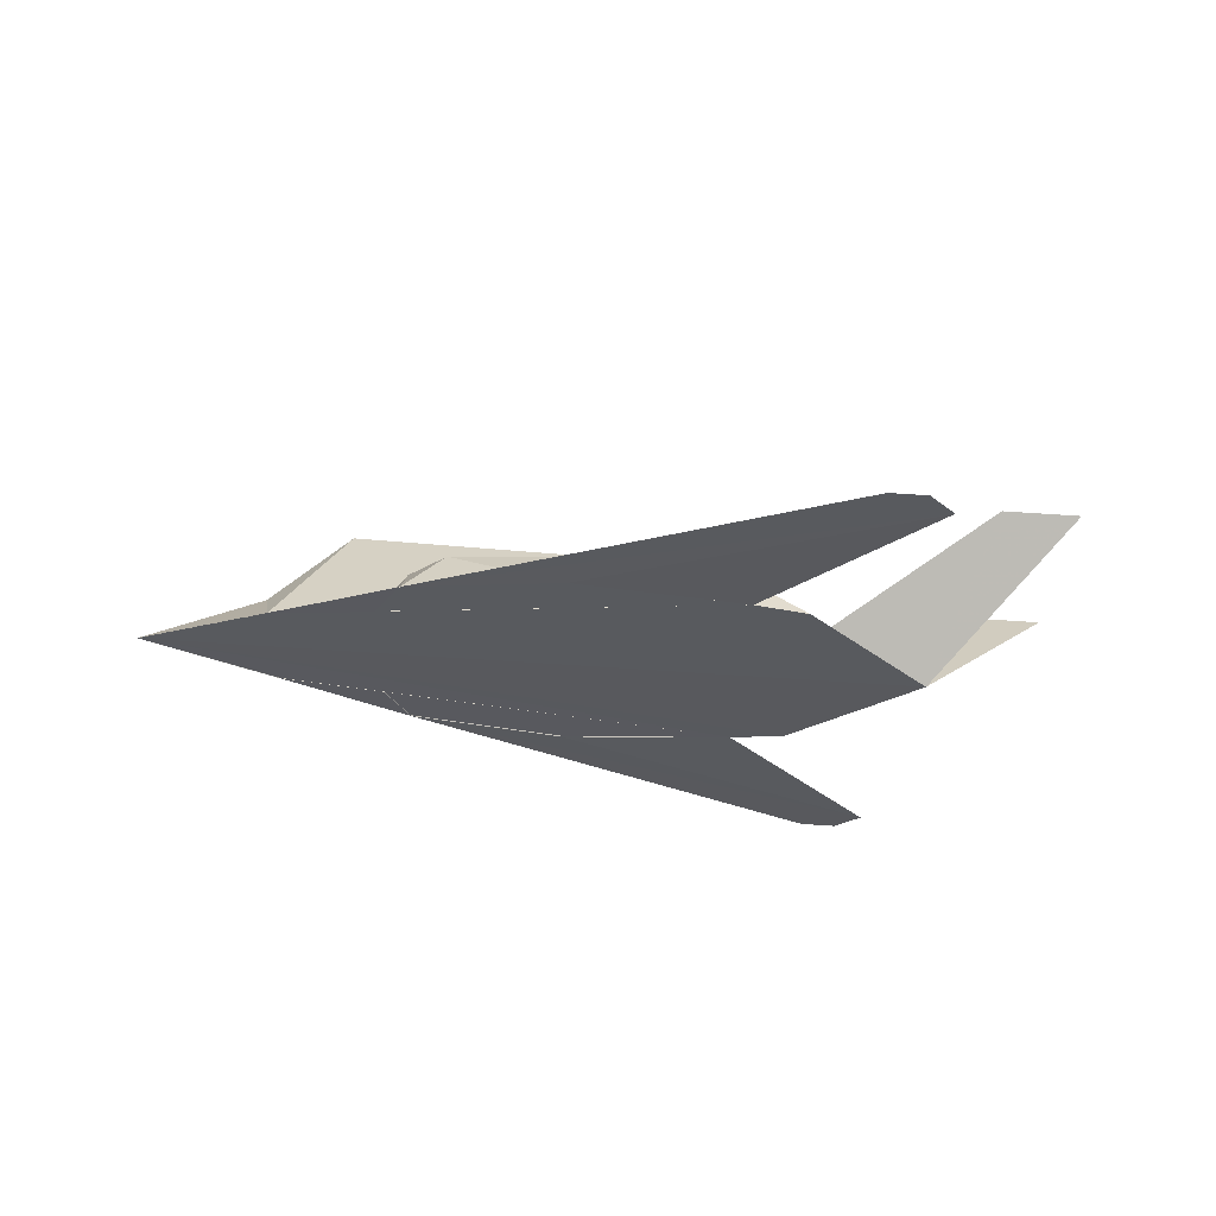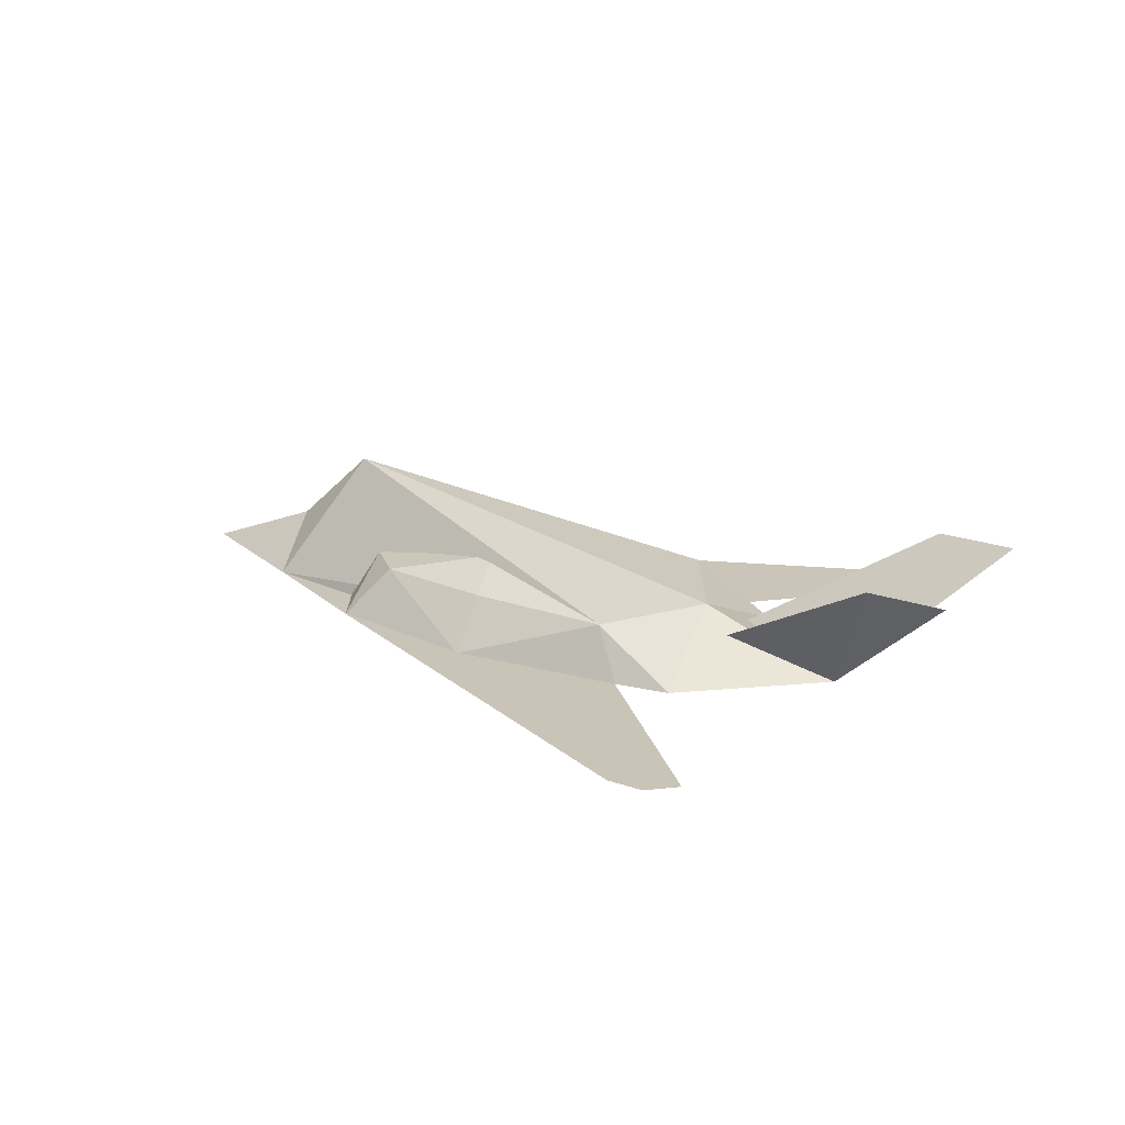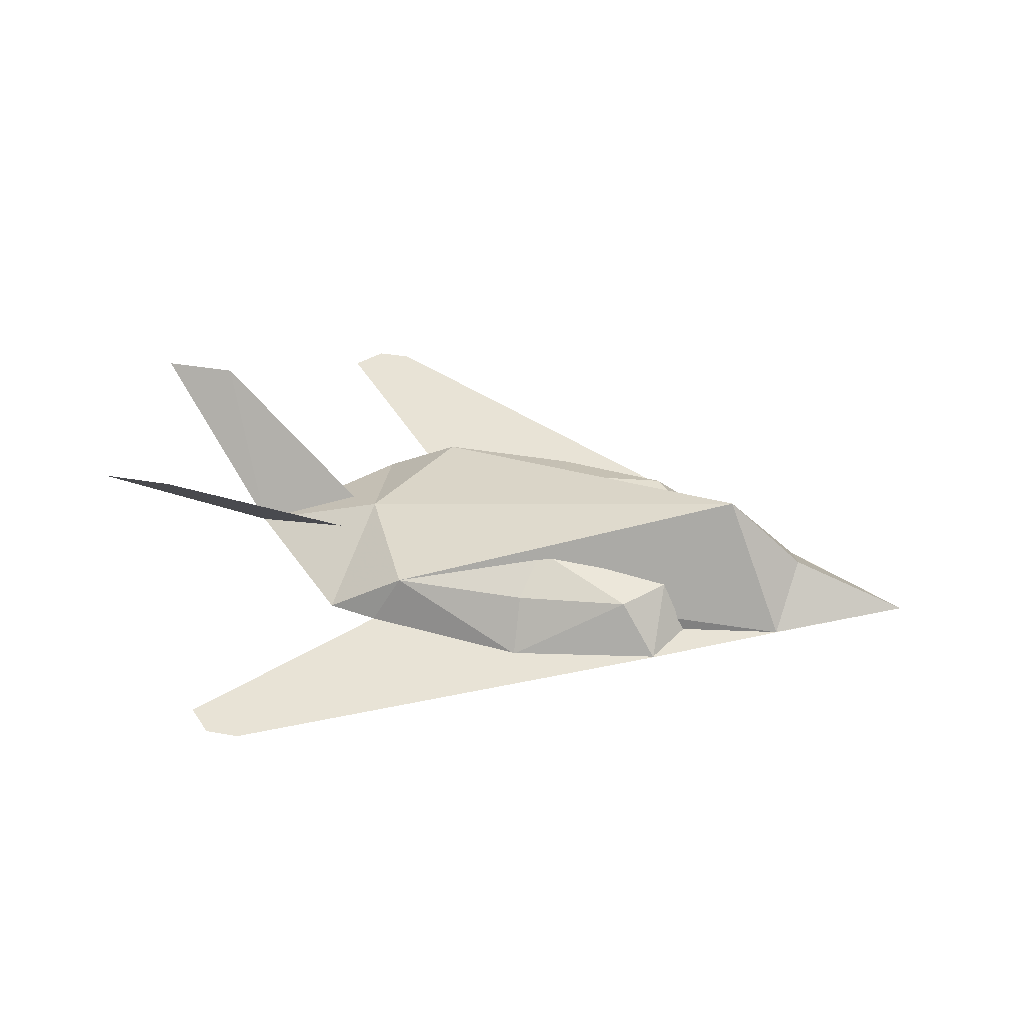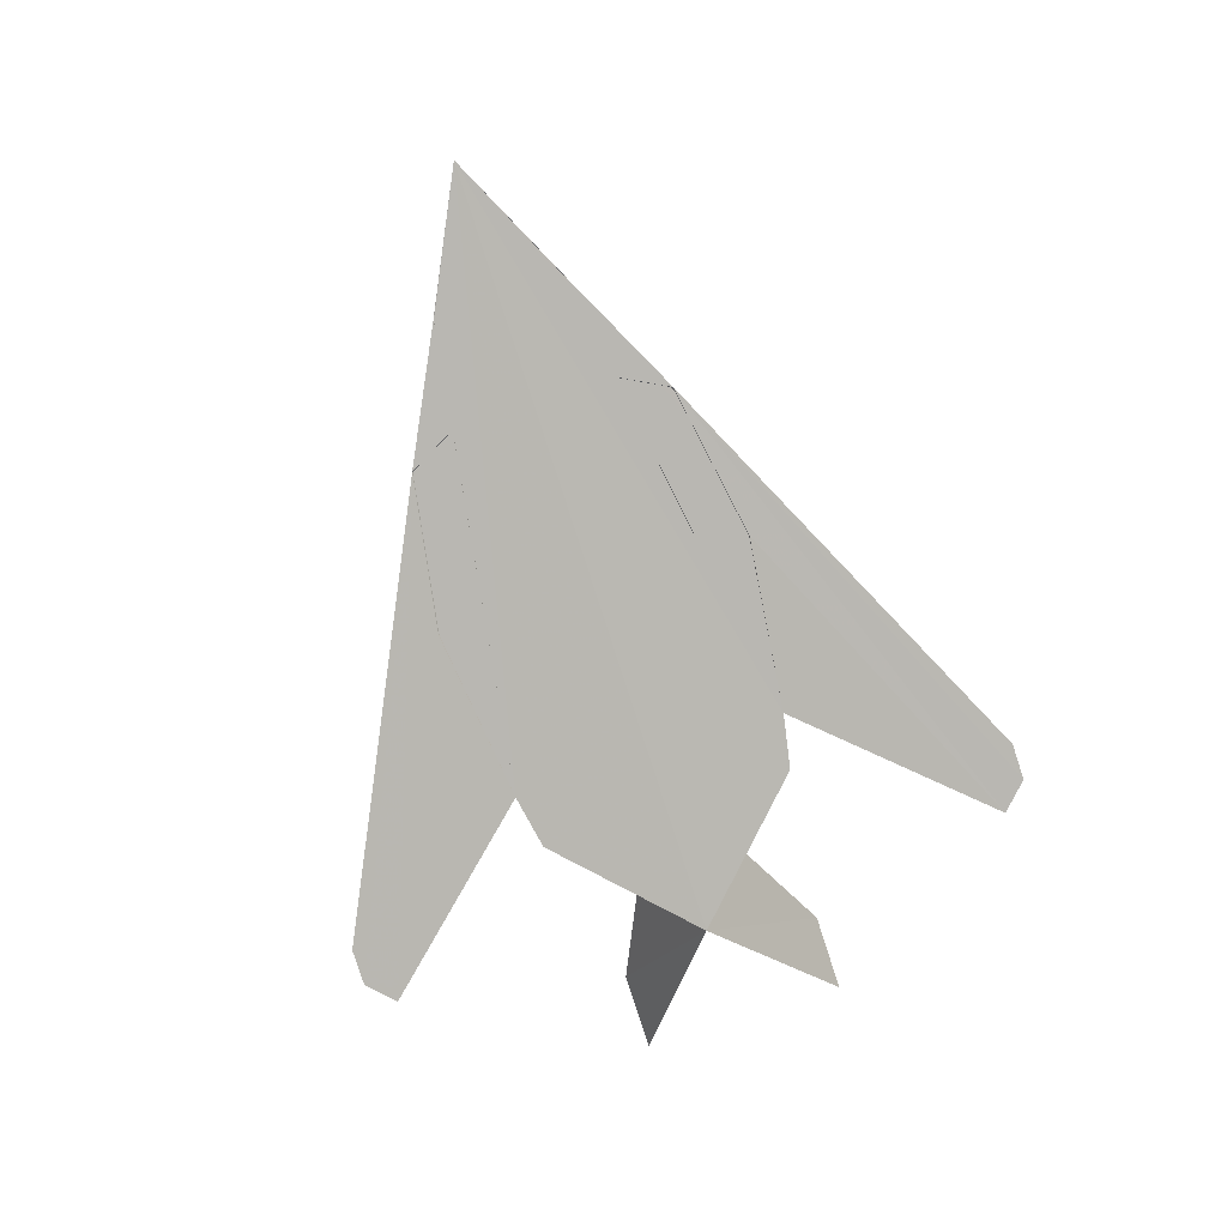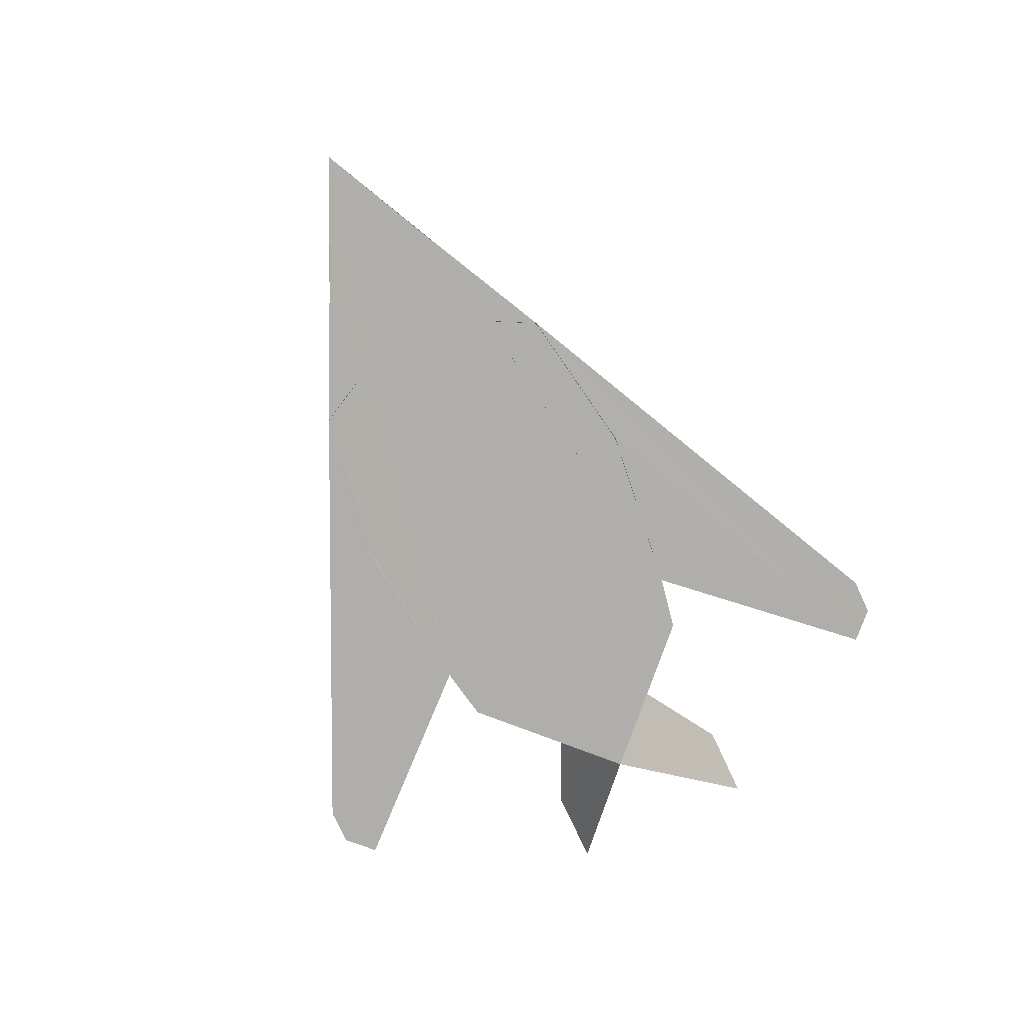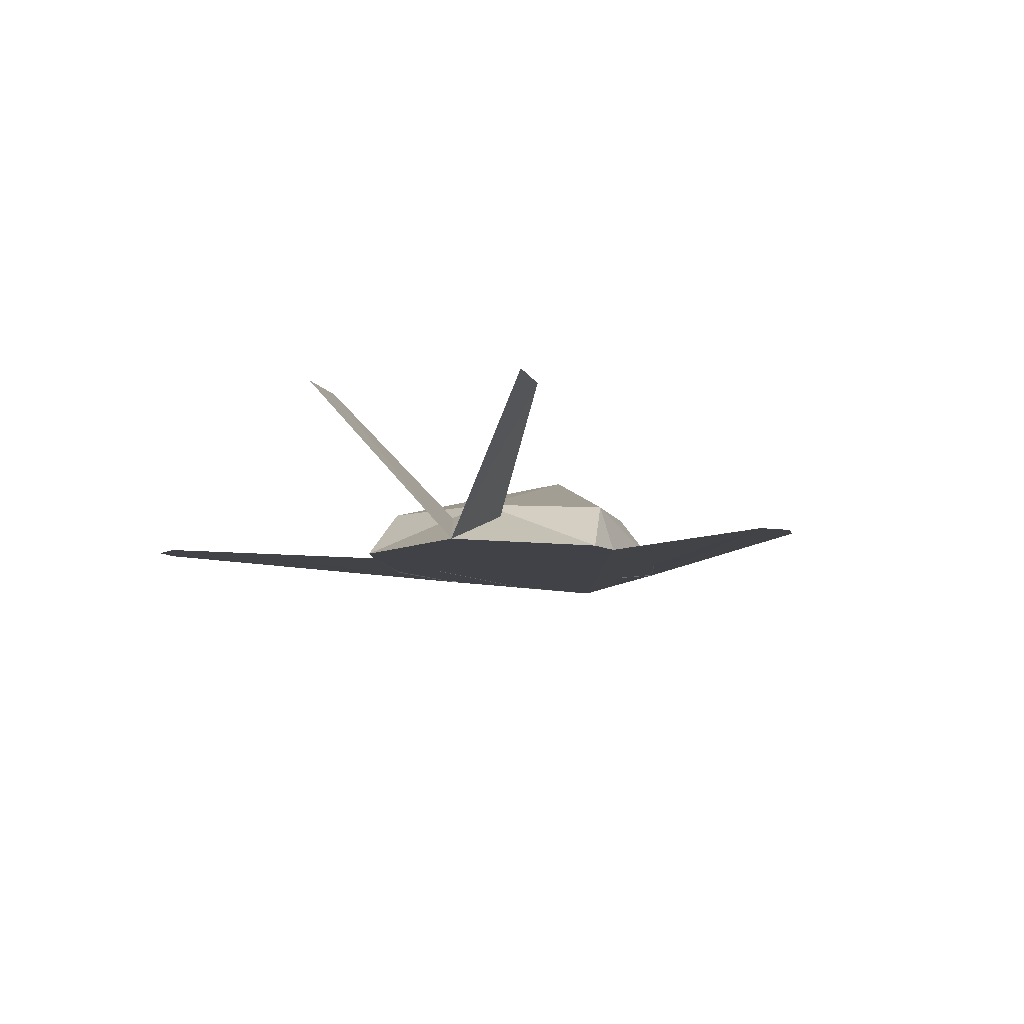
<metadata>
{"format":"obj","ext":"obj","renderer":"f3d","projection":"perspective","resolution":1024,"background":"white","views":[{"elev":-30.4,"azim":176.5,"up":"+Z"},{"elev":18.4,"azim":-152.7,"up":"+Z"},{"elev":44.6,"azim":12.4,"up":"+Z"},{"elev":-79.6,"azim":106.5,"up":"+Z"},{"elev":-75.7,"azim":113.7,"up":"+Z"},{"elev":-9.7,"azim":-79.0,"up":"+Z"}]}
</metadata>
<code>
v 0.3823 0.05496 -0.02165
v 0.2701 0.07483 -0.0275
v 0.2433 0.1291 -0.0291
v 0.3916 -0.01565 0.03561
v 0.5248 -0.0193 -0.01398
v 0.3028 -0.01309 0.1157
v -0.3142 0.002671 -0.05729
v -0.1574 -0.001275 0.007312
v -0.0837 0.1237 0.01058
v -0.1727 0.1348 -0.04964
v -0.2801 0.3379 -0.05524
v -0.1133 0.1445 -0.04641
v -0.4692 0.12 0.08961
v -0.3848 0.1178 0.09396
v -0.2512 0.3654 -0.05386
v 0.07516 0.1617 -0.03789
v 0.1975 0.1023 0.02513
v 0.07115 0.1197 0.01856
v 0.08229 0.06306 0.04761
v 0.2386 0.05888 0.02743
v 0.3786 -0.086 -0.02125
v 0.2359 -0.1528 -0.02831
v 0.2655 -0.09996 -0.02701
v -0.09038 -0.13 0.0113
v -0.1798 -0.1367 -0.04887
v -0.121 -0.1495 -0.04558
v -0.2704 -0.3628 -0.05181
v -0.4752 -0.1055 0.09024
v -0.3907 -0.1077 0.0946
v -0.2978 -0.3339 -0.05334
v 0.06625 -0.1766 -0.03693
v 0.06447 -0.134 0.01928
v 0.1915 -0.1233 0.02577
v 0.07858 -0.0779 0.04801
v 0.2349 -0.08208 0.02783
v -0.2118 0.3643 -0.05182
v -0.1951 0.02787 -0.01451
v -0.2309 -0.3639 -0.04977
v -0.1966 -0.02852 -0.01436
v 0.2386 0.05888 0.02743
v 0.08229 0.06306 0.04761
v 0.2701 0.07483 -0.0275
f 1 2 3
f 1 4 5
f 6 7 8
f 9 6 8
f 7 10 8
f 1 9 6
f 6 4 1
f 5 11 12
f 7 8 6
f 13 7 14
f 3 11 15
f 16 9 12
f 3 17 16
f 18 19 9
f 20 19 17
f 2 20 3
f 9 10 12
f 5 11 12
f 13 14 7
f 21 22 23
f 4 21 5
f 7 8 6
f 24 8 6
f 7 8 25
f 6 21 24
f 4 6 21
f 5 26 27
f 6 7 8
f 28 29 7
f 22 30 31
f 31 24 32
f 22 31 33
f 32 24 34
f 35 33 34
f 23 22 35
f 24 26 25
f 5 26 27
f 28 7 29
f 8 10 9
f 12 9 1
f 15 5 36
f 7 12 10
f 11 5 15
f 5 12 7
f 14 7 37
f 11 16 12
f 3 15 36
f 11 3 16
f 9 16 18
f 16 17 18
f 17 19 18
f 3 20 17
f 15 5 36
f 7 12 10
f 11 5 15
f 5 12 7
f 37 14 7
f 25 8 24
f 24 21 26
f 25 5 7
f 27 26 30
f 26 5 25
f 5 27 38
f 7 29 39
f 27 22 38
f 31 30 26
f 30 22 27
f 24 31 26
f 33 31 32
f 34 33 32
f 35 22 33
f 25 5 7
f 27 26 30
f 26 5 25
f 5 27 38
f 39 7 29
f 40 41 42

</code>
